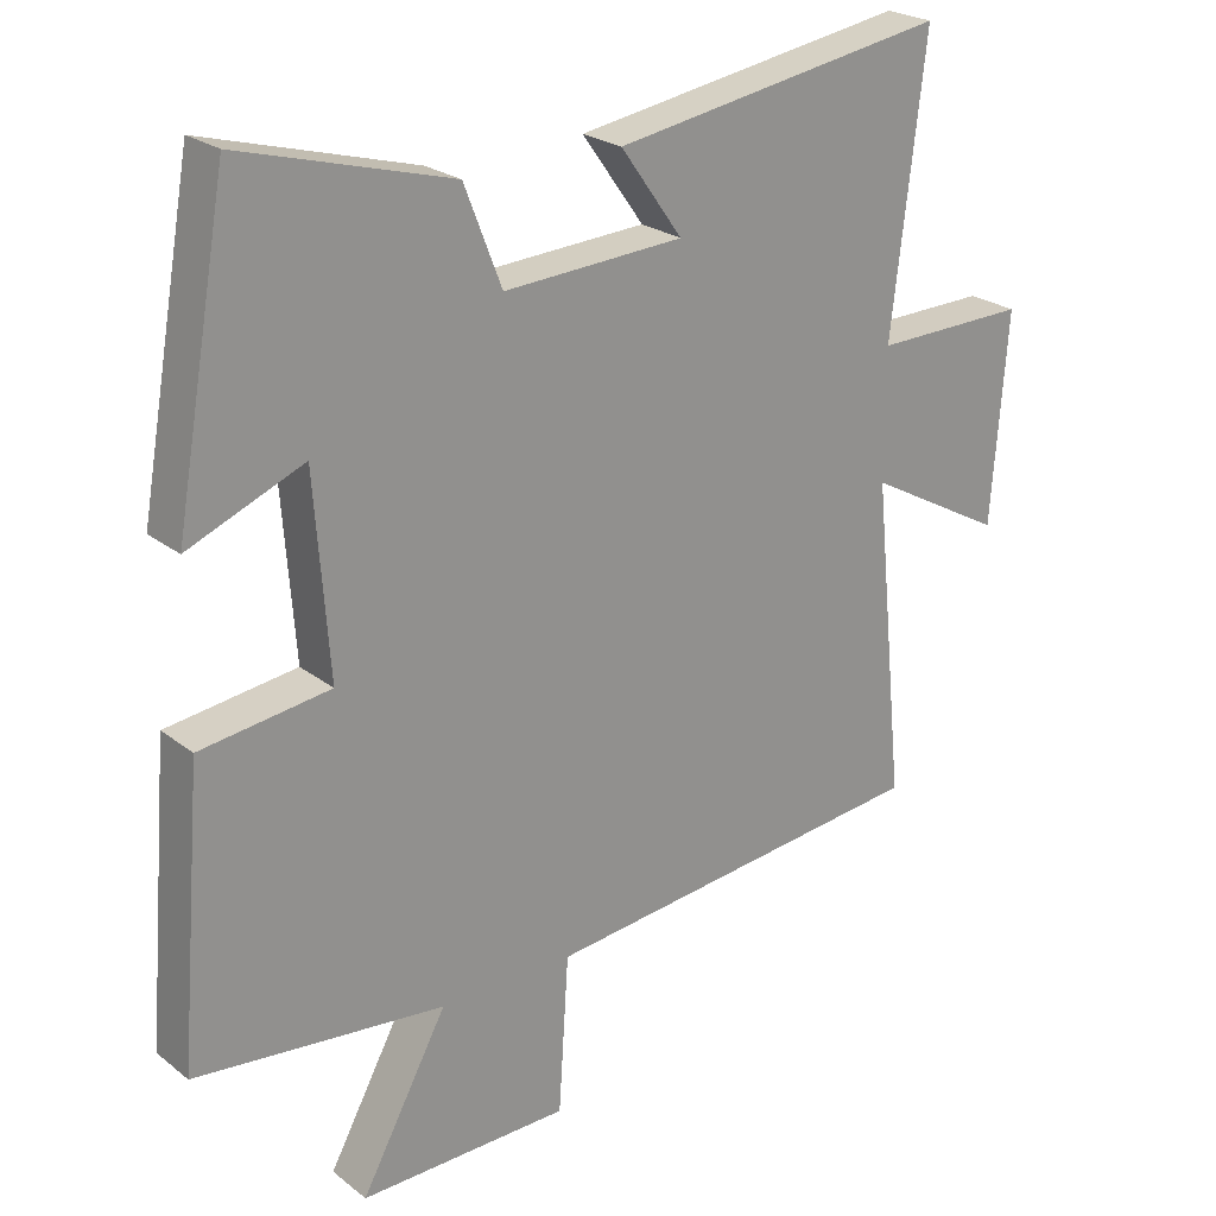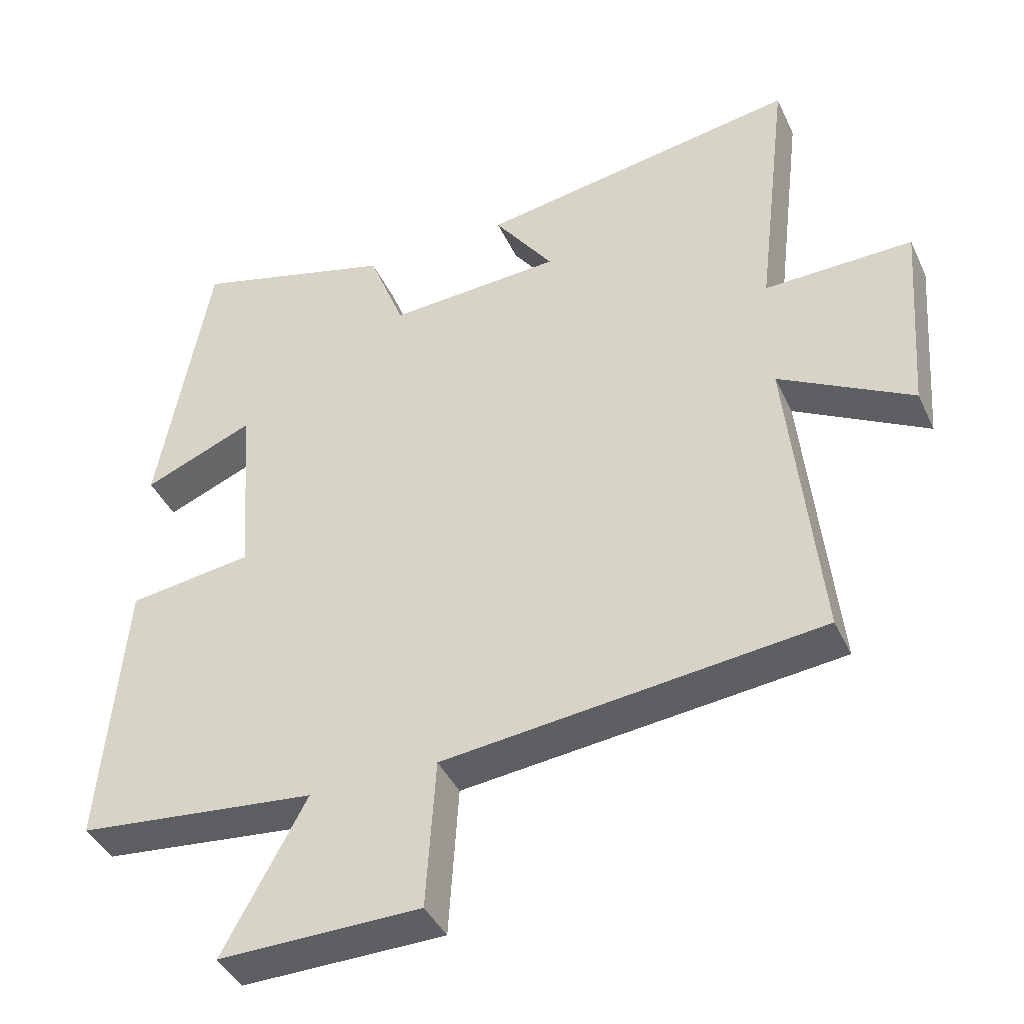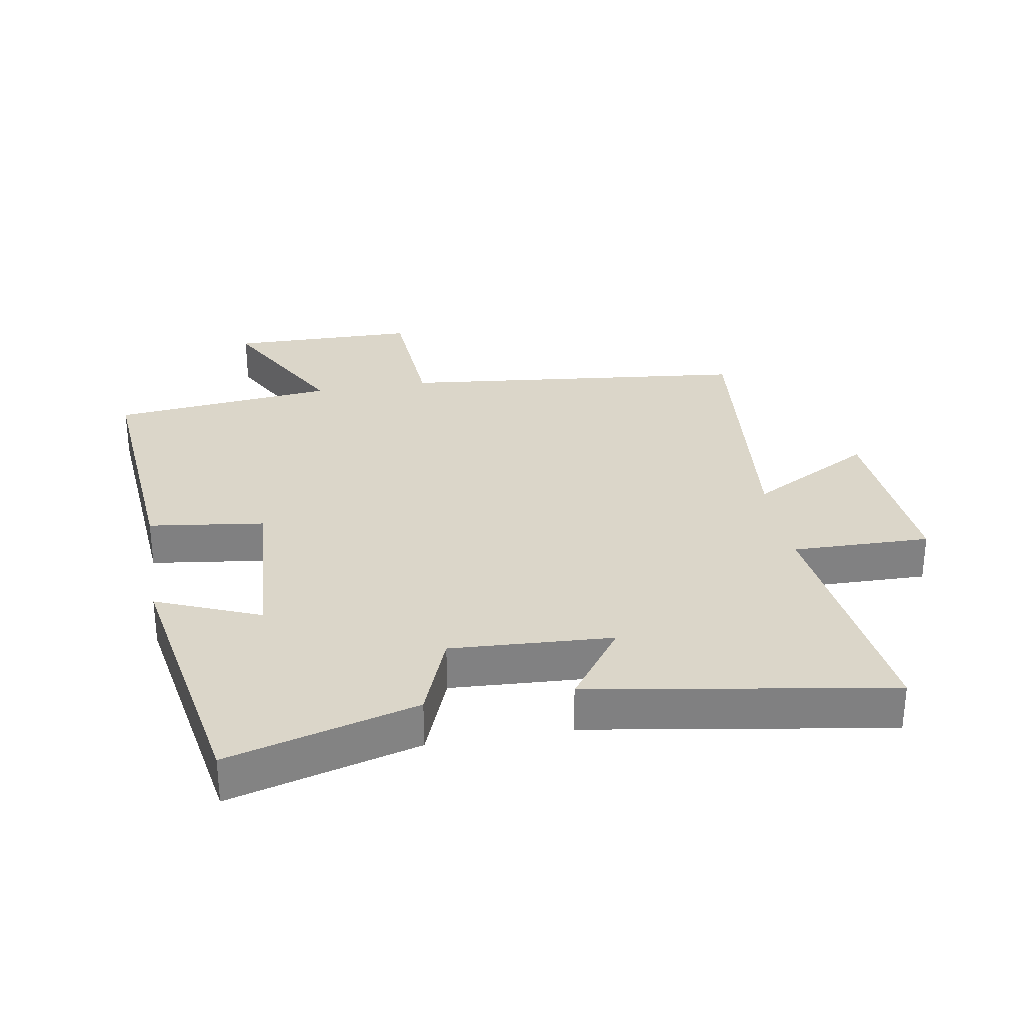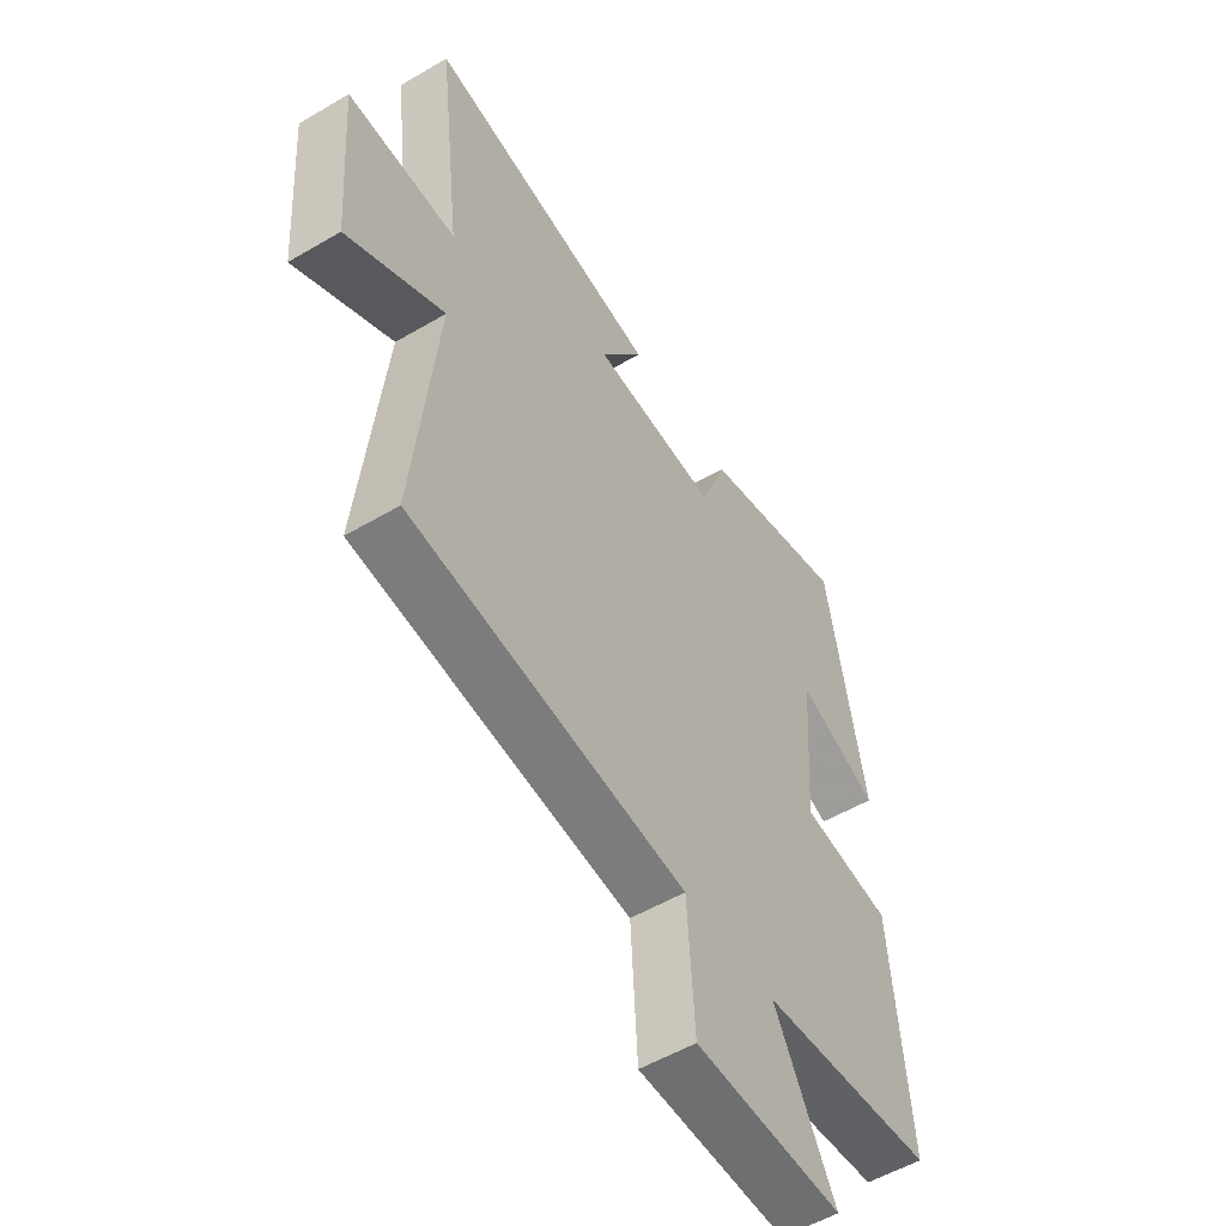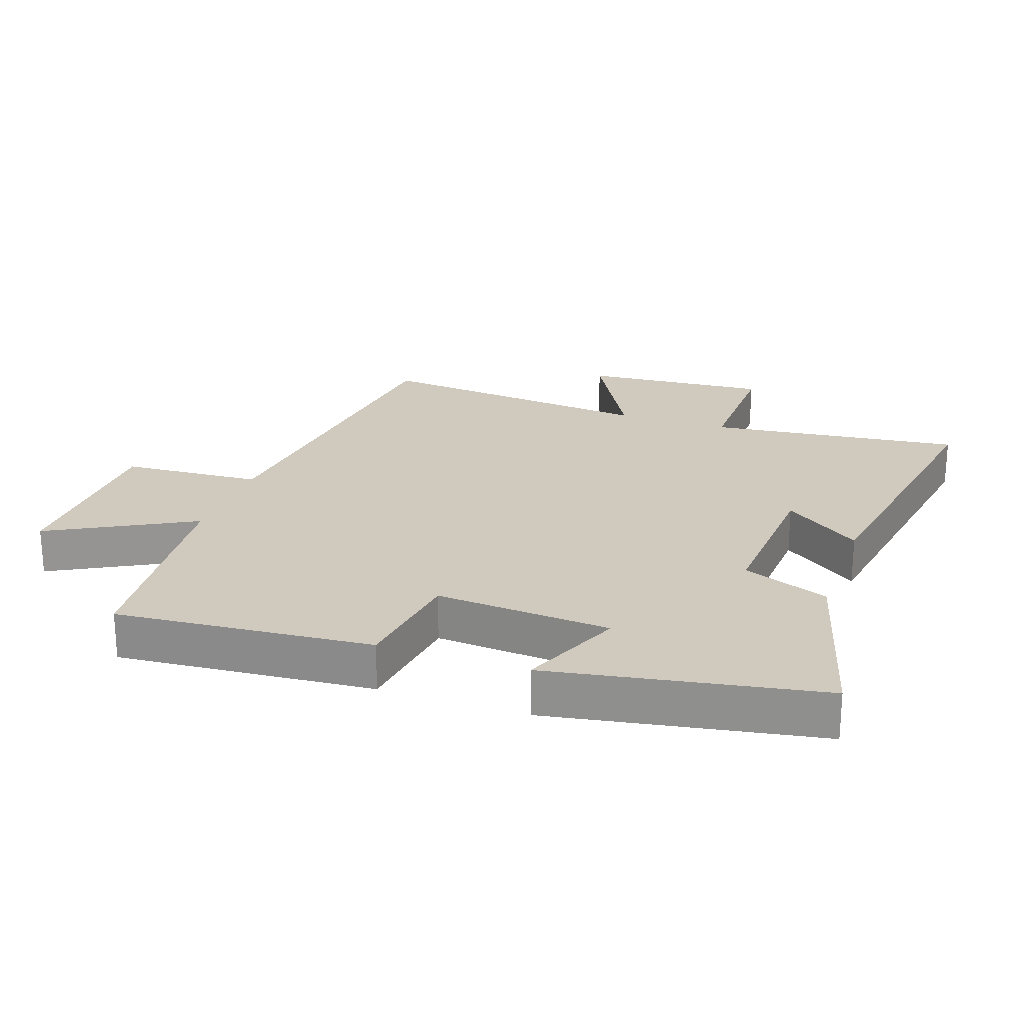
<metadata>
{"format":"obj","ext":"obj","renderer":"f3d","projection":"perspective","resolution":1024,"background":"white","views":[{"elev":23.8,"azim":-38.2,"up":"+Z"},{"elev":-41.3,"azim":23.5,"up":"+Z"},{"elev":30.0,"azim":-9.8,"up":"+Y"},{"elev":-53.9,"azim":122.1,"up":"+Z"},{"elev":23.1,"azim":-70.7,"up":"+Y"}]}
</metadata>
<code>
v 0.547 0.07 0.576
v 0.5 0.07 0.182
v 0.714 0.07 0.186
v 0.692 0.07 -0.104
v 0.5 0.07 0.002
v 0.545 0.07 -0.441
v 0 0.07 -0.5
v -0.014 0.07 -0.717
v -0.306 0.07 -0.721
v -0.186 0.07 -0.5
v -0.533 0.07 -0.463
v -0.5 0.07 -0.066
v -0.32 0.07 -0.042
v -0.34 0.07 0.23
v -0.5 0.07 0.164
v -0.426 0.07 0.581
v -0.134 0.07 0.5
v -0.082 0.07 0.366
v 0.168 0.07 0.38
v 0.082 0.07 0.5
v 0.547 0 0.576
v 0.5 0 0.182
v 0.714 0 0.186
v 0.692 0 -0.104
v 0.5 0 0.002
v 0.545 0 -0.441
v 0 0 -0.5
v -0.014 0 -0.717
v -0.306 0 -0.721
v -0.186 0 -0.5
v -0.533 0 -0.463
v -0.5 0 -0.066
v -0.32 0 -0.042
v -0.34 0 0.23
v -0.5 0 0.164
v -0.426 0 0.581
v -0.134 0 0.5
v -0.082 0 0.366
v 0.168 0 0.38
v 0.082 0 0.5
f 19 20 1 2
f 18 19 2
f 16 17 18
f 15 16 18
f 14 15 18
f 13 14 18 2
f 10 11 12 13
f 10 13 2 3
f 7 8 9 10
f 5 6 7 10
f 5 10 3
f 3 4 5
f 22 21 40 39
f 22 39 38
f 38 37 36
f 38 36 35
f 38 35 34
f 22 38 34 33
f 33 32 31 30
f 23 22 33 30
f 30 29 28 27
f 30 27 26 25
f 23 30 25
f 25 24 23
f 1 21 22 2
f 2 22 23 3
f 3 23 24 4
f 4 24 25 5
f 5 25 26 6
f 6 26 27 7
f 7 27 28 8
f 8 28 29 9
f 9 29 30 10
f 10 30 31 11
f 11 31 32 12
f 12 32 33 13
f 13 33 34 14
f 14 34 35 15
f 15 35 36 16
f 16 36 37 17
f 17 37 38 18
f 18 38 39 19
f 19 39 40 20
f 20 40 21 1

</code>
